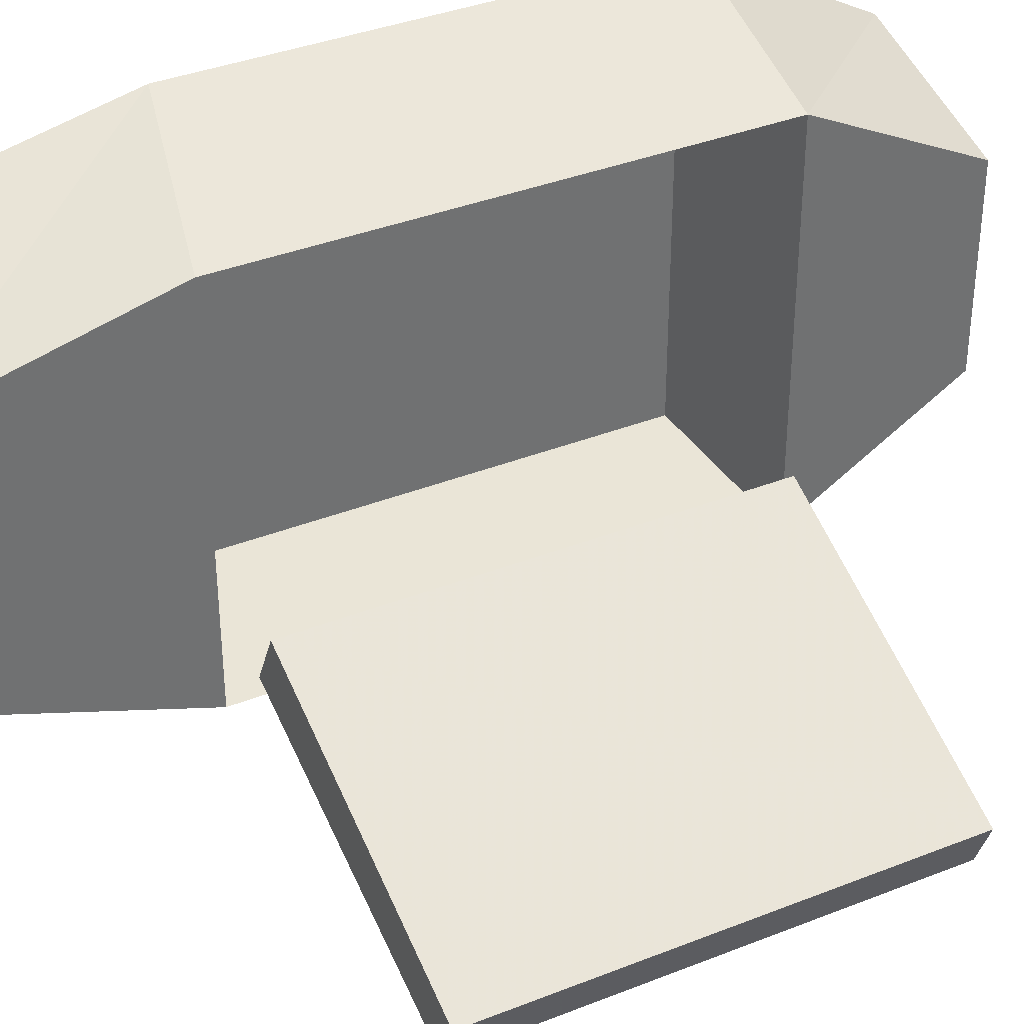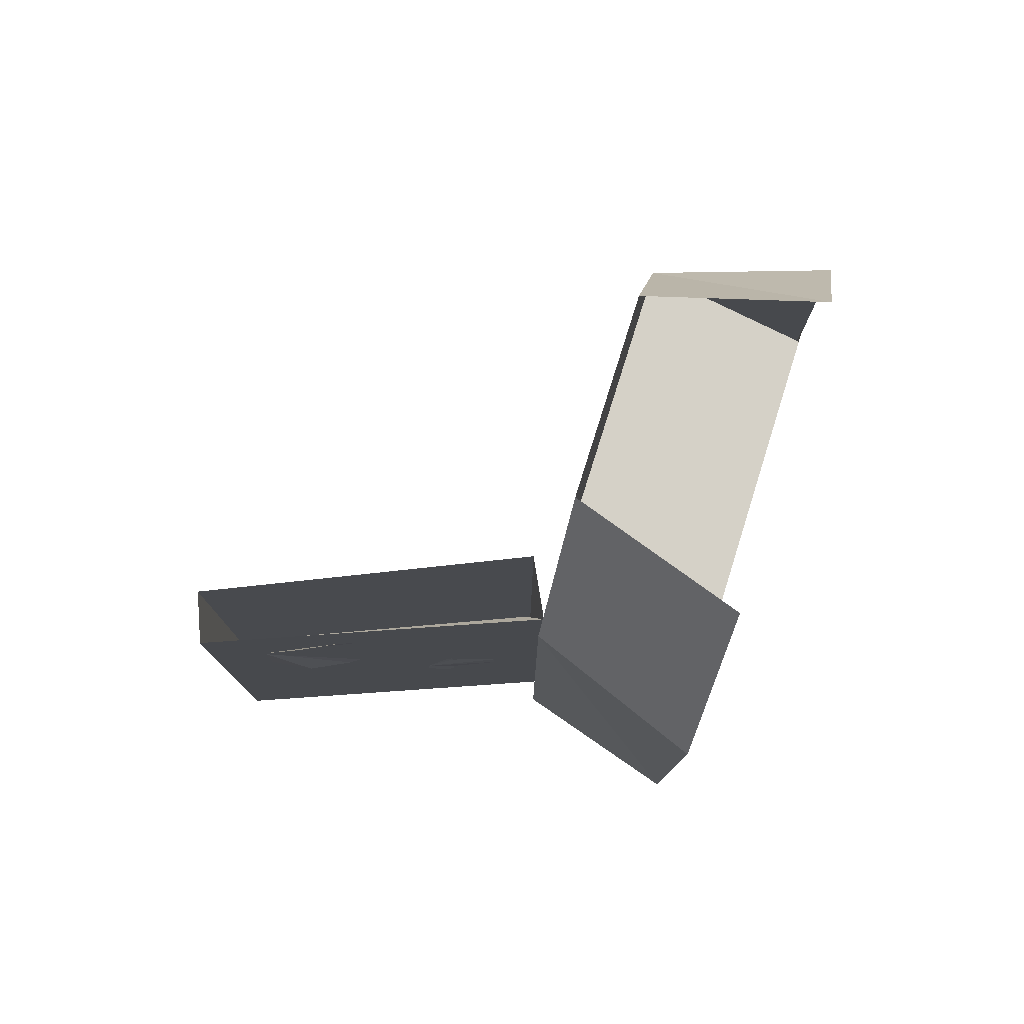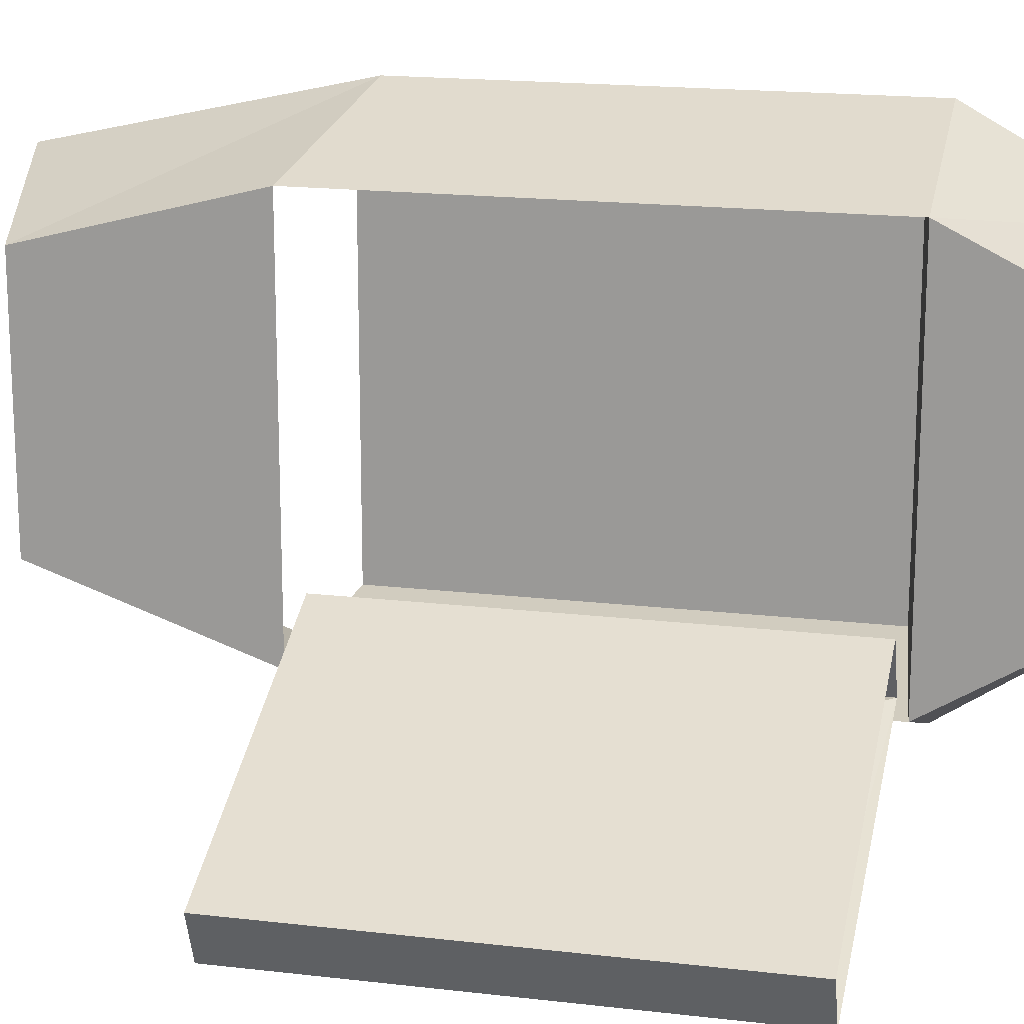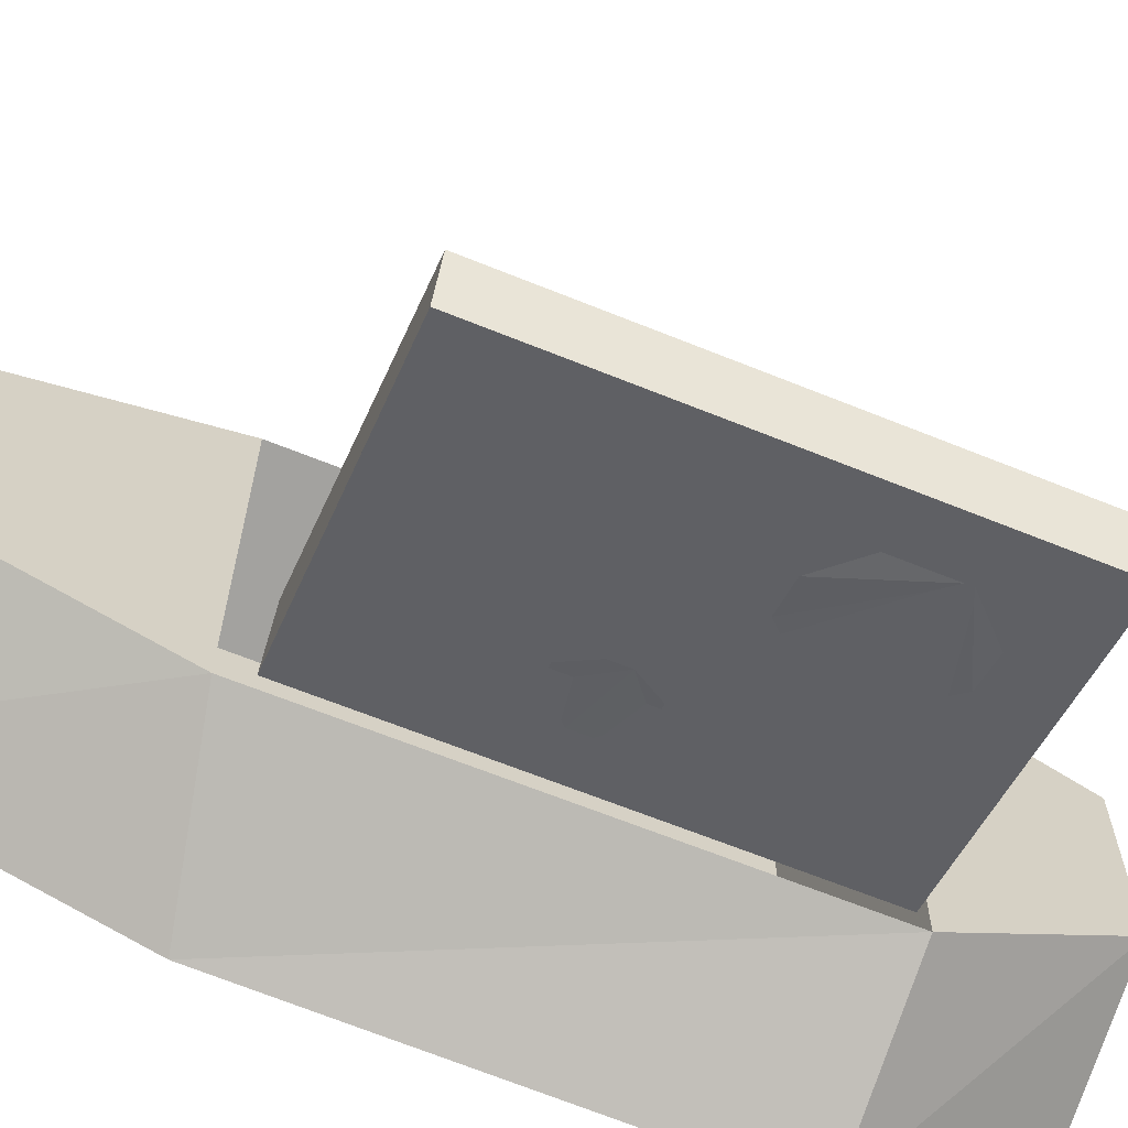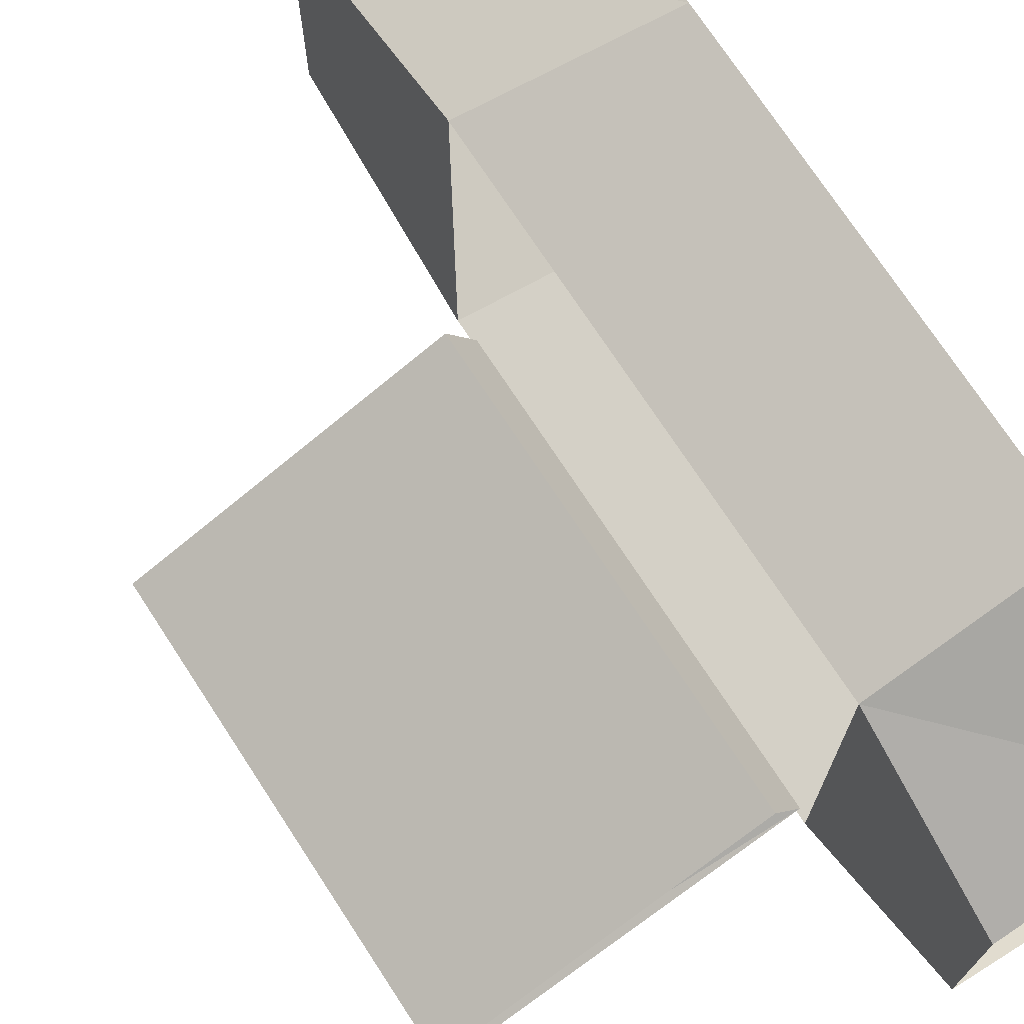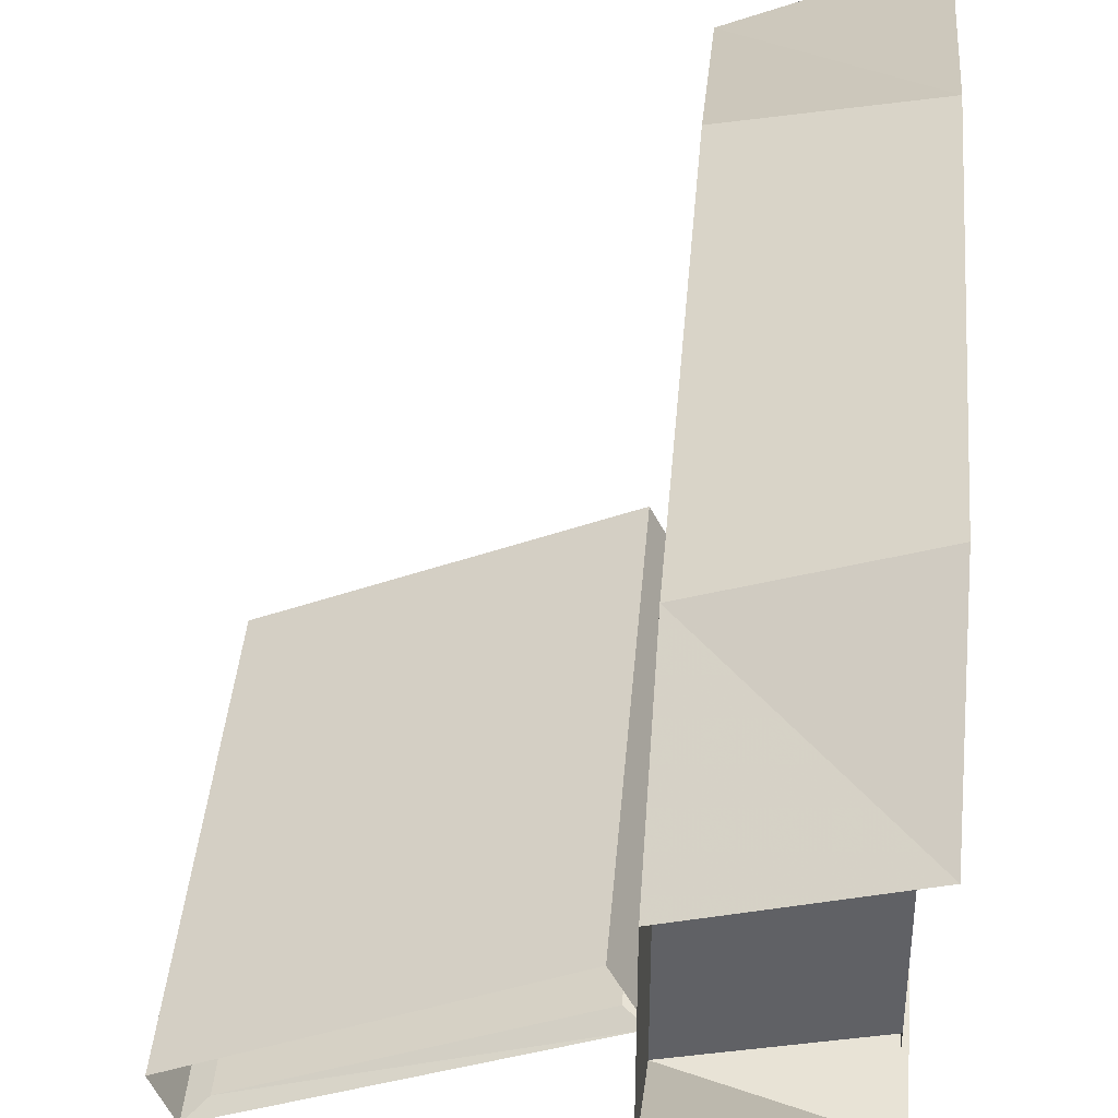
<metadata>
{"format":"obj","ext":"obj","renderer":"f3d","projection":"perspective","resolution":1024,"background":"white","views":[{"elev":37.0,"azim":62.9,"up":"+Z"},{"elev":77.6,"azim":-162.5,"up":"+Y"},{"elev":17.6,"azim":103.2,"up":"+Z"},{"elev":-65.9,"azim":67.9,"up":"+Z"},{"elev":72.8,"azim":146.9,"up":"+Z"},{"elev":40.4,"azim":-175.4,"up":"+Z"}]}
</metadata>
<code>
o walldecor/7238/straight
v -11 -129 -30
v -43 -129 -16
v -43 -177 -16
v -11 -177 -30
v -13 -177 -35
v -13 -129 -35
v -46 -129 -22
v -46 -177 -22
v -20 -140 -32
v -20 -144 -32
v -23 -147 -31
v -25 -147 -30
v -28 -144 -29
v -28 -140 -29
v -25 -137 -30
v -23 -137 -31
v -18 -139 -33
v -18 -145 -33
v -22 -149 -32
v -26 -149 -30
v -30 -145 -28
v -30 -139 -28
v -26 -135 -30
v -22 -135 -32
v -35 -155 -26
v -35 -157 -26
v -36 -159 -25
v -37 -159 -25
v -39 -157 -24
v -39 -155 -24
v -37 -153 -25
v -36 -153 -25
v -34 -155 -27
v -34 -157 -27
v -36 -160 -26
v -38 -160 -25
v -41 -157 -24
v -41 -155 -24
v -38 -152 -25
v -36 -152 -26
v -44 -175 -22
v -15 -175 -34
v -44 -131 -22
v -15 -131 -34
v -46 -128 -24
v -46 -180 -24
v -64 -176 -30
v -64 -128 -31
v -46 -110 -13
v -46 -128 17
v -63 -130 15
v -63 -130 -22
v -63 -178 -22
v -46 -203 11
v -46 -203 -16
v -46 -180 17
v -64 -176 23
v -64 -207 16
v -64 -207 -20
v -64 -128 23
v -46 -110 8
v -64 -110 13
v -64 -110 -19
v -63 -178 15
v -63 -130 -24
v -63 -130 17
f 1 2 3
f 1 3 4
f 1 4 5
f 1 5 6
f 6 5 7
f 7 5 8
f 7 8 3
f 7 3 2
f 9 10 11
f 9 11 12
f 9 12 13
f 9 13 14
f 9 14 15
f 9 15 16
f 17 18 19
f 17 19 20
f 17 20 21
f 17 21 22
f 17 22 23
f 17 23 24
f 25 26 27
f 25 27 28
f 25 28 29
f 25 29 30
f 25 30 31
f 25 31 32
f 33 34 35
f 33 35 36
f 33 36 37
f 33 37 38
f 33 38 39
f 33 39 40
f 41 42 5
f 41 5 8
f 41 8 43
f 43 8 7
f 43 7 44
f 44 7 6
f 44 6 42
f 42 6 5
f 4 3 8
f 4 8 5
f 45 46 47
f 45 47 48
f 45 48 49
f 45 49 50
f 45 50 51
f 45 51 52
f 45 52 46
f 46 52 53
f 54 55 46
f 54 46 56
f 54 56 57
f 54 57 58
f 54 58 55
f 55 58 59
f 55 59 46
f 46 59 47
f 56 50 60
f 56 60 57
f 50 49 61
f 50 61 62
f 50 62 60
f 49 48 63
f 50 56 64
f 50 64 51
f 64 53 65
f 64 65 66

</code>
